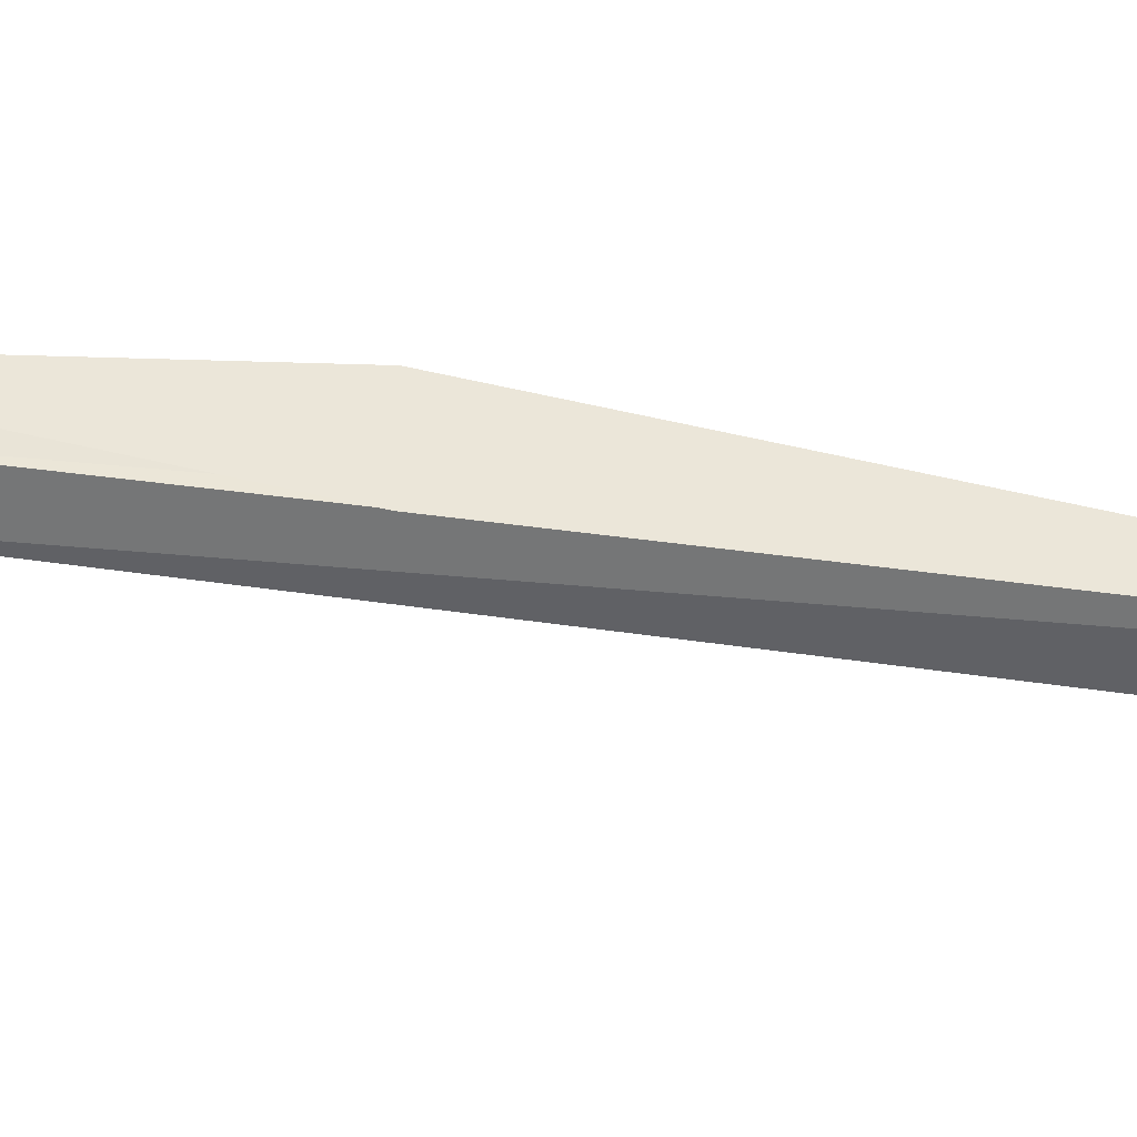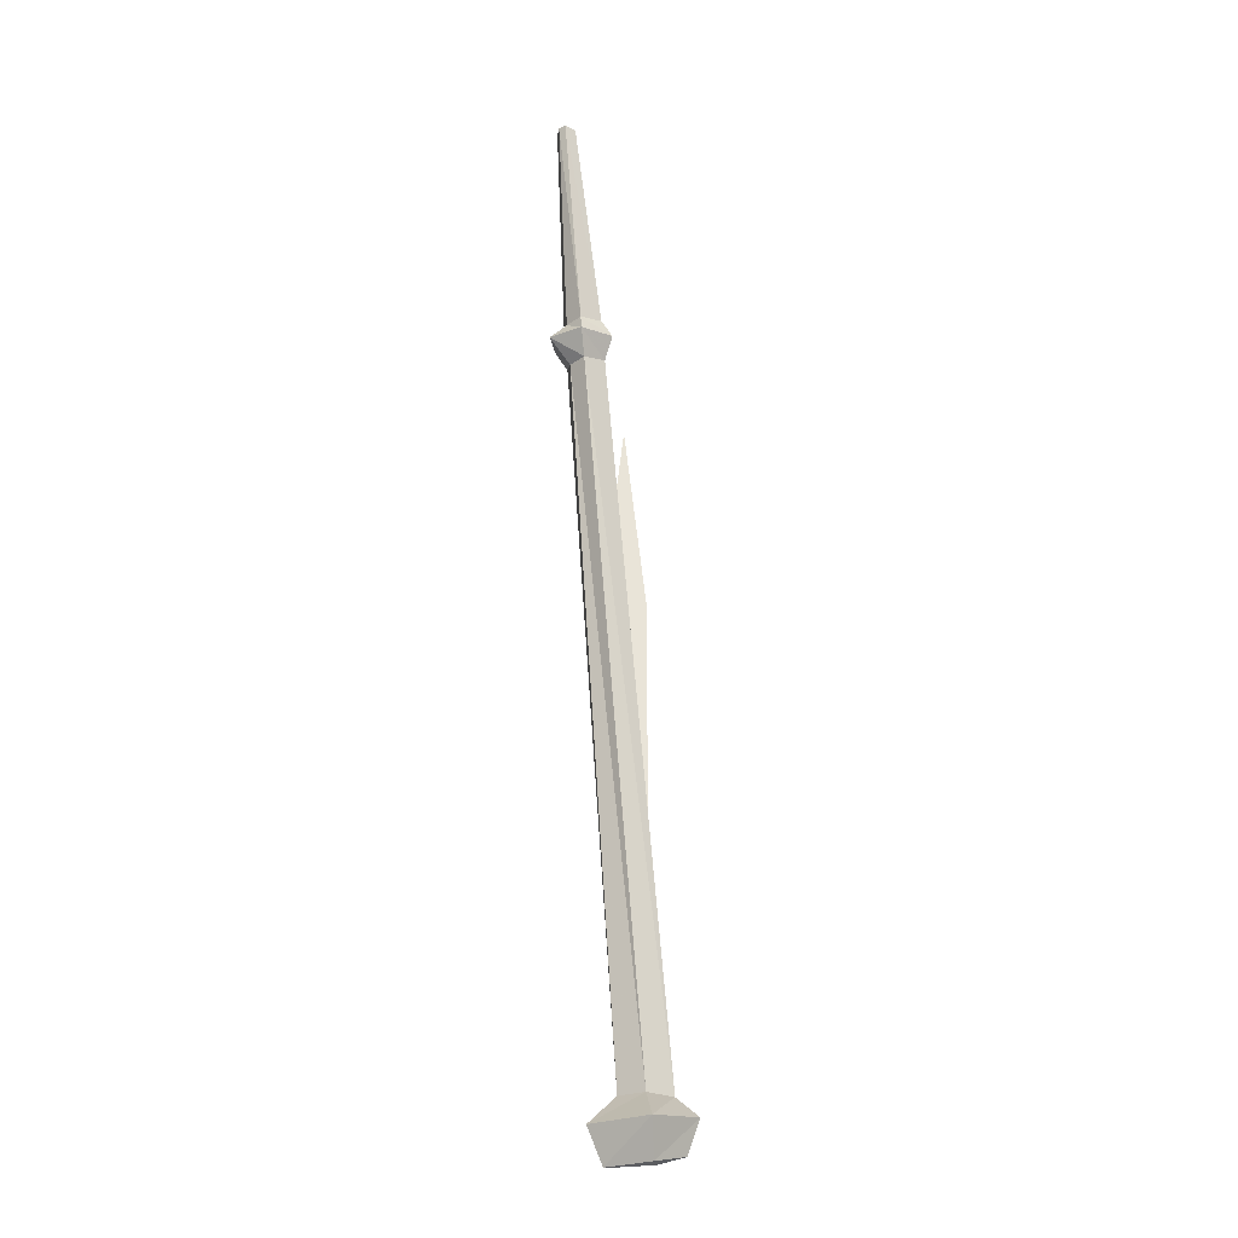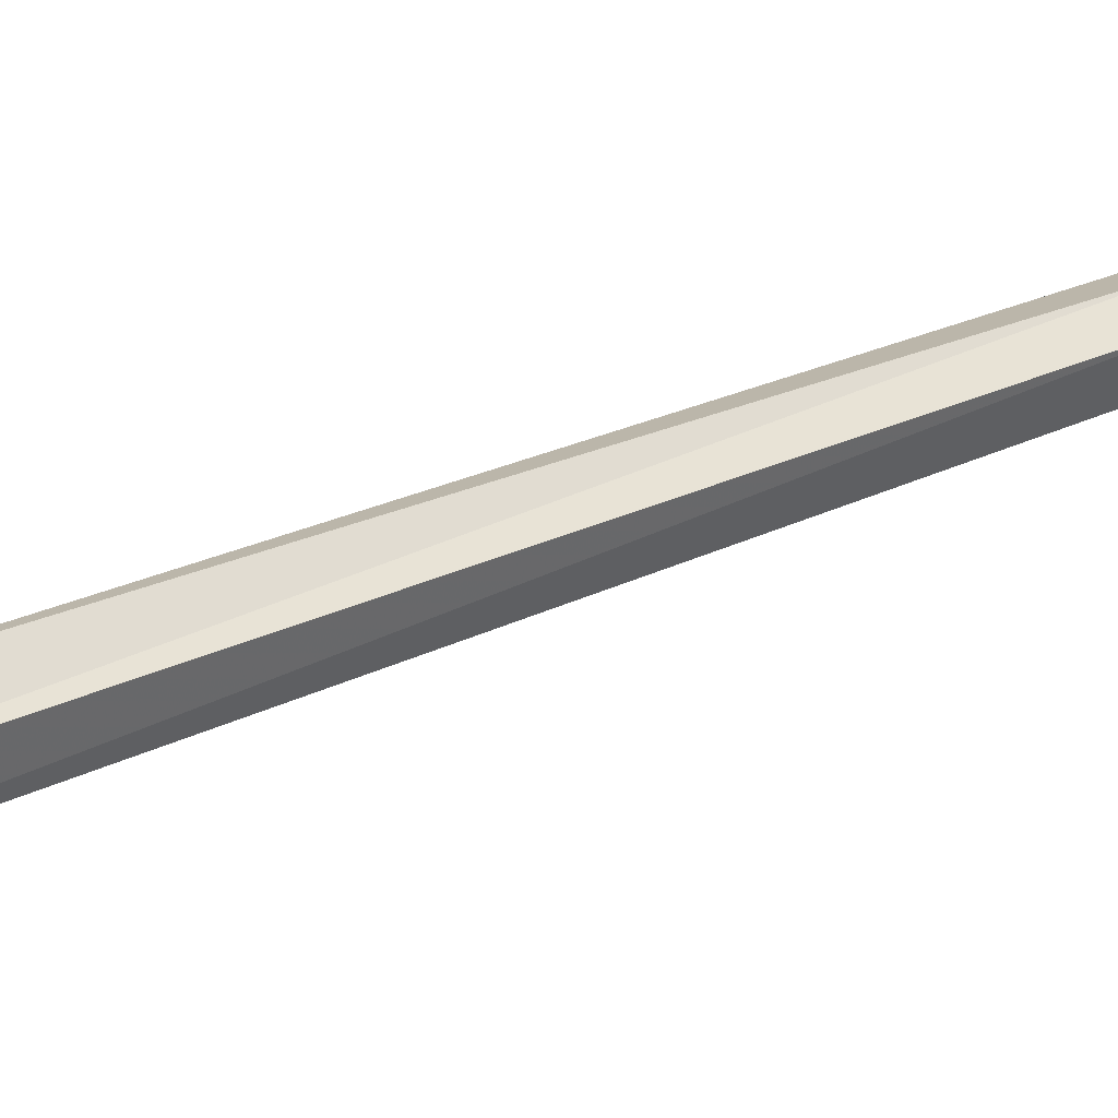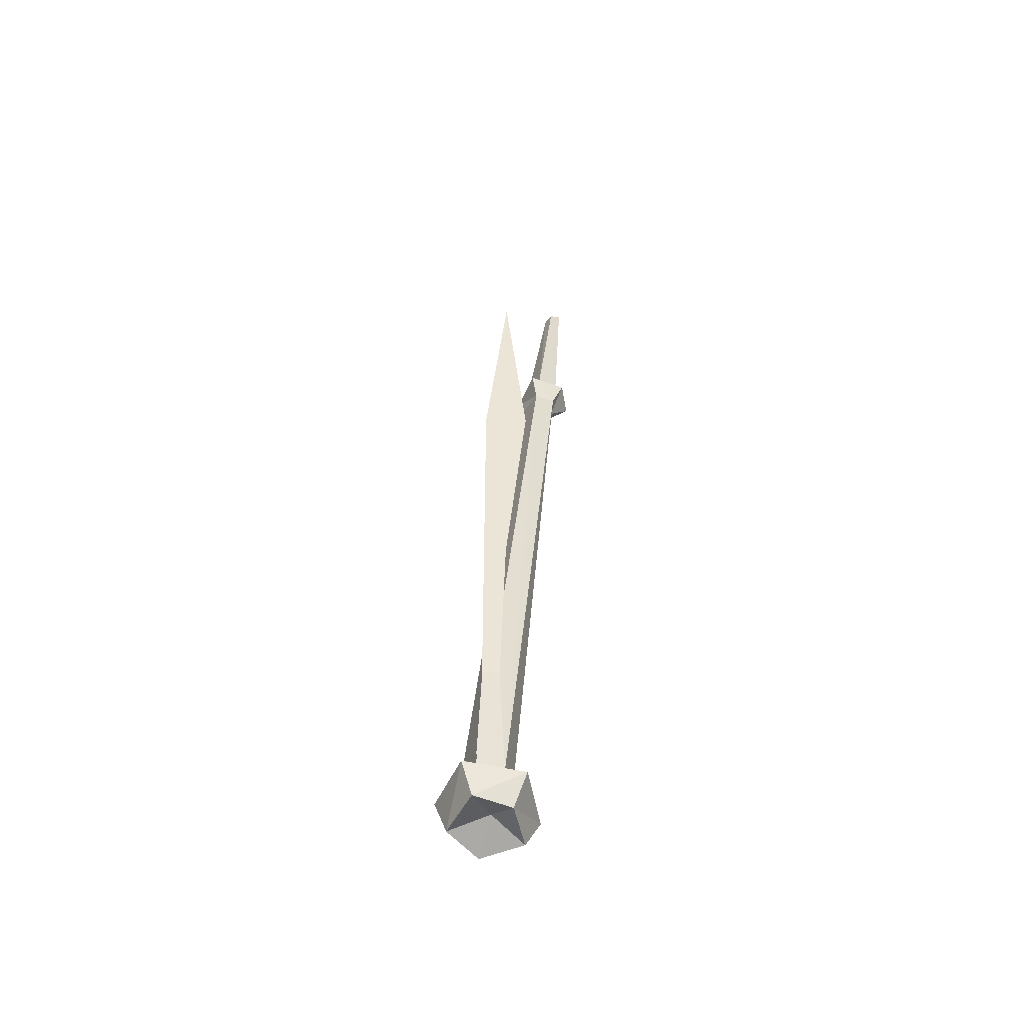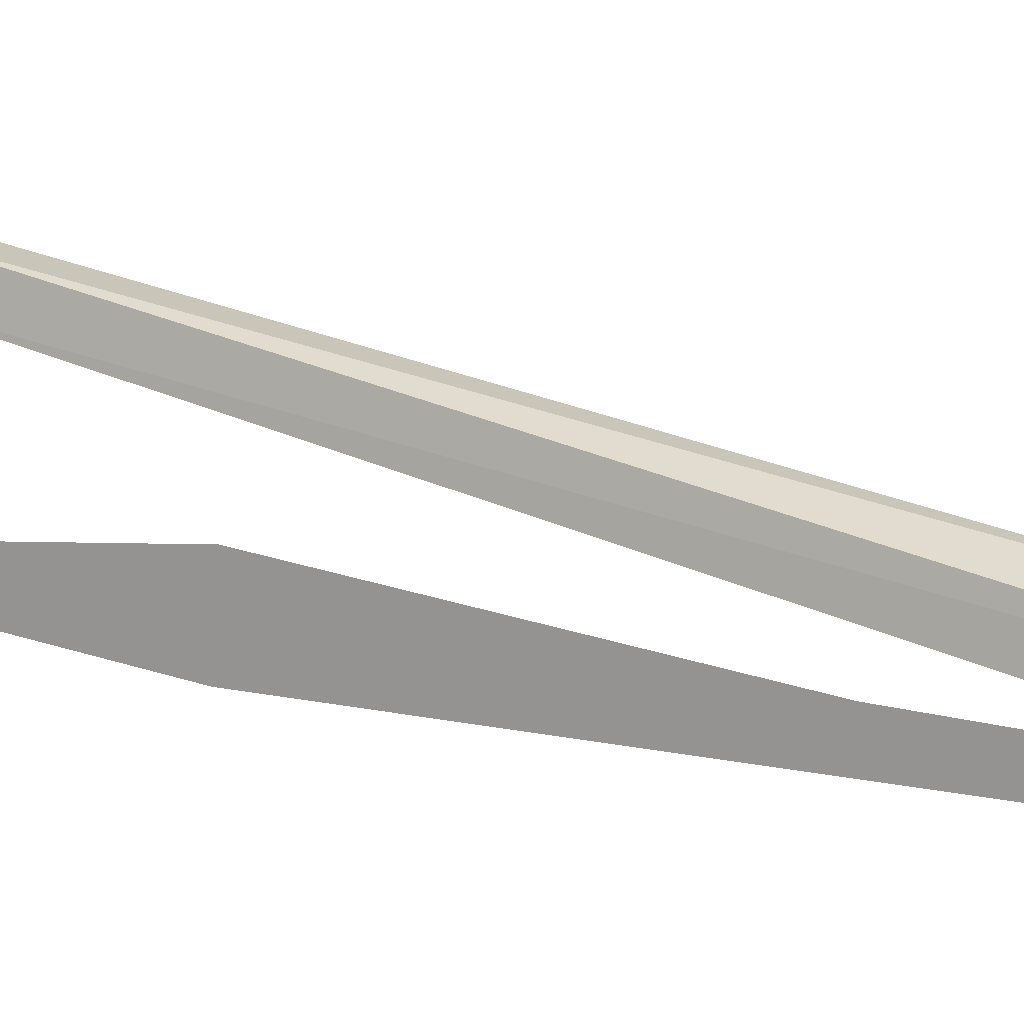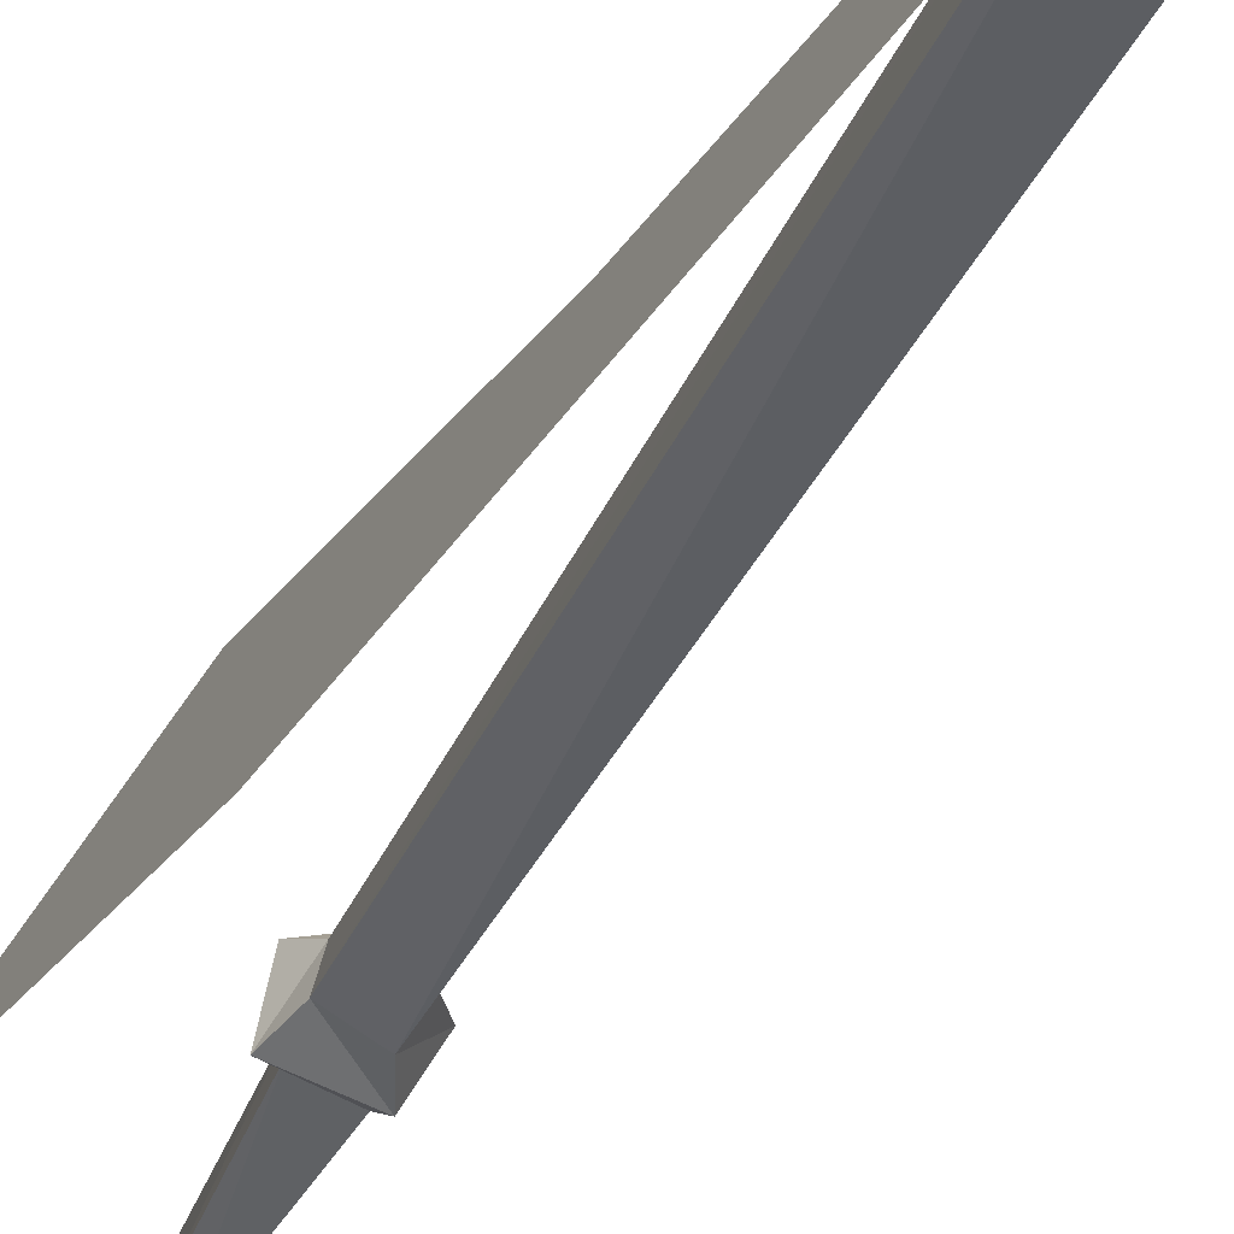
<metadata>
{"format":"obj","ext":"obj","renderer":"f3d","projection":"perspective","resolution":1024,"background":"white","views":[{"elev":-34.2,"azim":-101.5,"up":"+Z"},{"elev":-29.5,"azim":79.8,"up":"+Y"},{"elev":11.9,"azim":38.3,"up":"+Z"},{"elev":-46.4,"azim":-98.8,"up":"+Y"},{"elev":16.5,"azim":-65.7,"up":"+Z"},{"elev":-35.7,"azim":-27.9,"up":"+Z"}]}
</metadata>
<code>
v 0.2031 0 0.1328
v 0.1484 -0.3047 0.1094
v 0.1719 -0.3047 0.09375
v 0.2109 0 0.125
v 0.1562 -0.2969 0.0625
v 0.2031 0 0.1094
v 0.1172 -0.2969 0.07812
v 0.1875 0 0.1172
v 0.125 -0.2969 0.1094
v 0.1875 0 0.1328
v 0.1016 -0.3203 0.1172
v 0.1484 -0.3281 0.1328
v 0.1797 -0.3281 0.09375
v 0.1562 -0.3203 0.04688
v 0.09375 -0.3125 0.0625
v 0.1328 -0.3594 0.1016
v -0.02344 -1.328 0.007812
v 0 -1.328 -0.02344
v 0.1562 -0.3594 0.08594
v 0.1094 -0.3516 0.1016
v -0.0625 -1.32 -0.007812
v -0.1016 -1.352 0.01562
v -0.01562 -1.367 0.04688
v 0.03906 -1.367 -0.02344
v -0.01562 -1.328 -0.0625
v 0.1406 -0.3516 0.05469
v -0.07031 -1.32 -0.04688
v 0.1016 -0.3516 0.07031
v -0.1016 -1.344 -0.07031
v -0.09375 -1.391 -0.05469
v -0.08594 -1.398 0
v -0.03125 -1.414 0.02344
v 0.007812 -1.414 -0.03125
v -0.01562 -1.352 -0.09375
v -0.02344 -1.398 -0.07812
v -0.04688 -1.383 -0.02344
v -0.0625 -1.156 -0.01562
v -0.0625 -1.156 -0.03906
v -0.0625 -0.9141 -0.007812
v -0.0625 -0.9141 -0.03906
v -0.0625 -0.6172 0.02344
v -0.0625 -0.6172 -0.03906
v -0.0625 -0.3359 -0.007812
v -0.05469 -1.156 -0.03906
v -0.05469 -1.156 -0.01562
v -0.05469 -1.32 -0.007812
v -0.0625 -1.32 -0.04688
v -0.05469 -0.9141 -0.03906
v -0.05469 -0.9141 -0.007812
v -0.05469 -0.6172 -0.03906
v -0.05469 -0.6172 0.02344
v -0.05469 -0.3359 -0.007812
f 1 2 3
f 1 3 4
f 4 3 5
f 4 5 6
f 6 5 7
f 6 7 8
f 8 7 9
f 8 9 10
f 10 9 2
f 10 2 1
f 9 11 12
f 9 12 2
f 2 12 13
f 2 13 3
f 3 13 14
f 3 14 5
f 5 14 15
f 5 15 7
f 7 15 11
f 7 11 9
f 17 21 22
f 17 22 23
f 17 23 18
f 18 23 24
f 18 24 25
f 21 27 29
f 21 29 22
f 24 34 25
f 25 34 27
f 27 34 29
f 16 17 18
f 16 18 19
f 16 20 17
f 17 20 21
f 18 25 19
f 19 25 26
f 26 25 27
f 26 27 28
f 28 27 21
f 28 21 20
f 16 19 12
f 16 12 11
f 16 11 20
f 19 26 13
f 19 13 12
f 26 28 14
f 26 14 13
f 28 20 15
f 28 15 14
f 20 11 15
f 22 29 30
f 22 30 31
f 22 31 23
f 23 31 32
f 23 32 24
f 24 32 33
f 24 33 34
f 29 34 35
f 29 35 30
f 33 35 34
f 30 35 36
f 30 36 31
f 31 36 32
f 32 36 33
f 33 36 35
f 27 21 37
f 27 37 38
f 38 37 39
f 38 39 40
f 40 39 41
f 40 41 42
f 42 41 43
f 44 45 46
f 44 46 47
f 48 49 45
f 48 45 44
f 50 51 49
f 50 49 48
f 52 51 50

</code>
